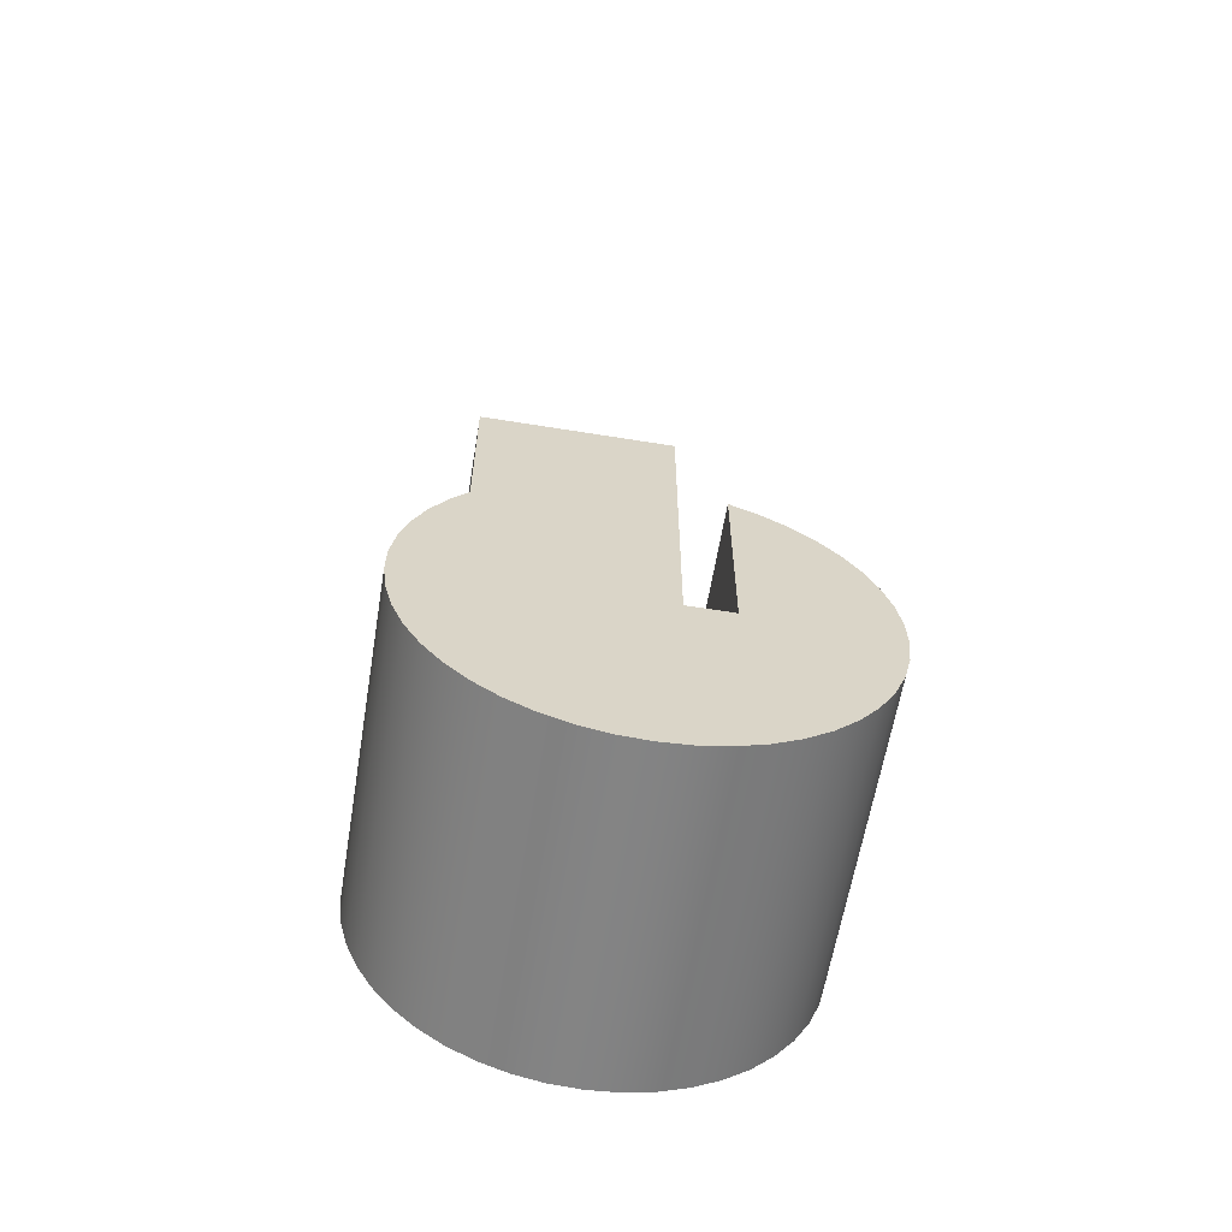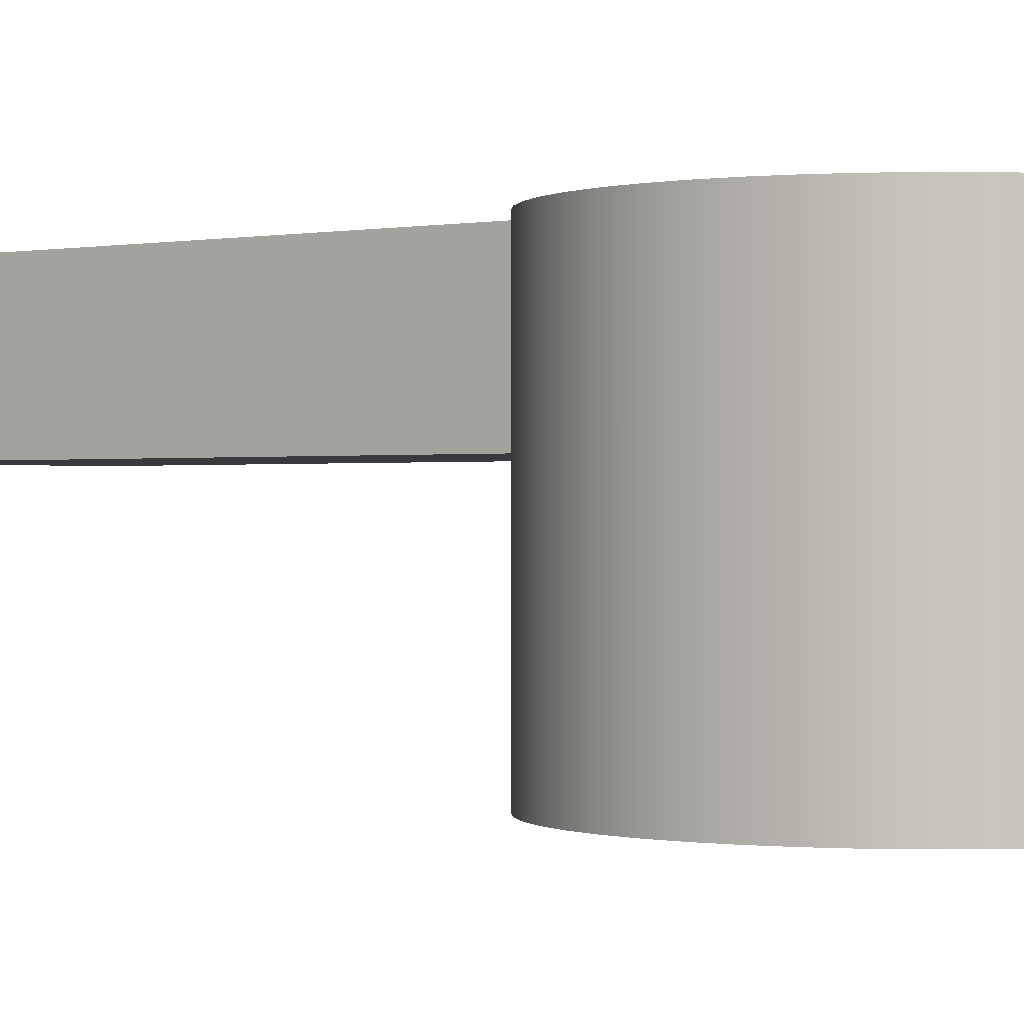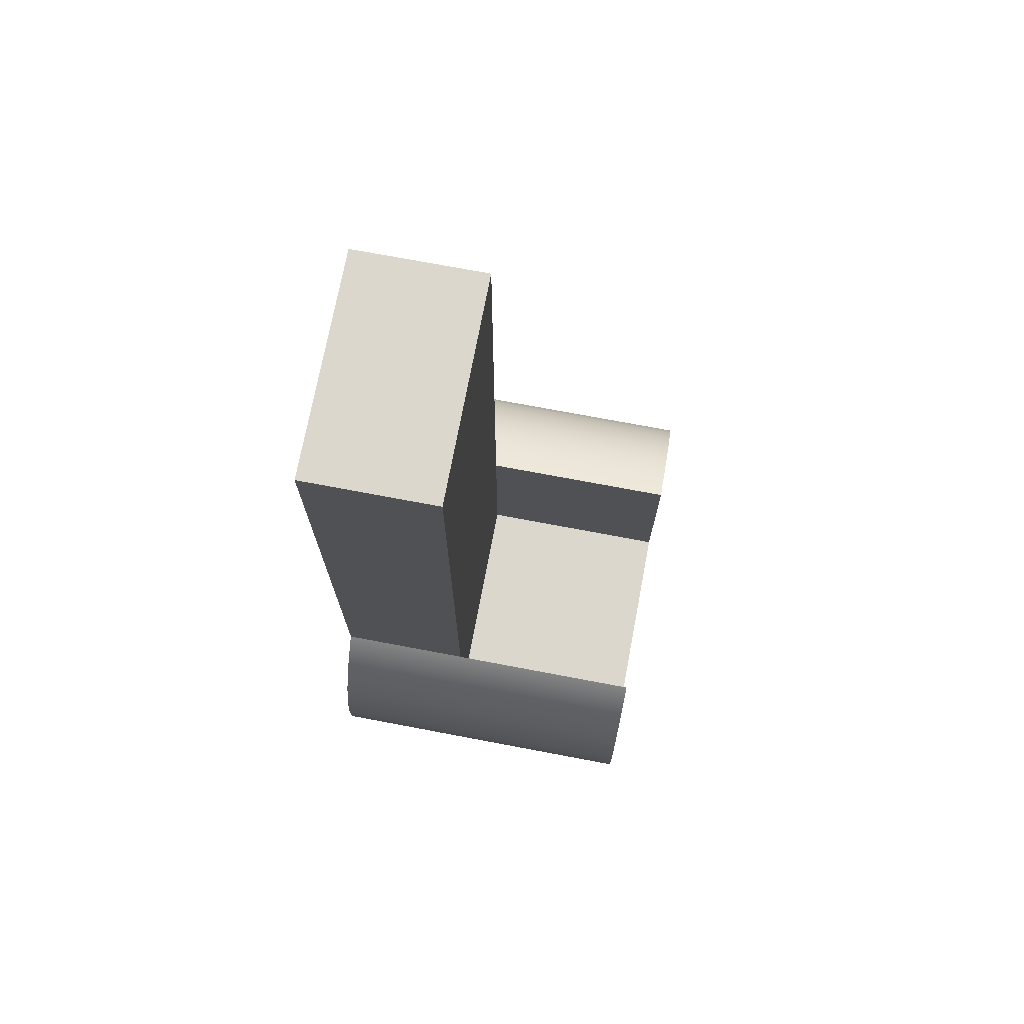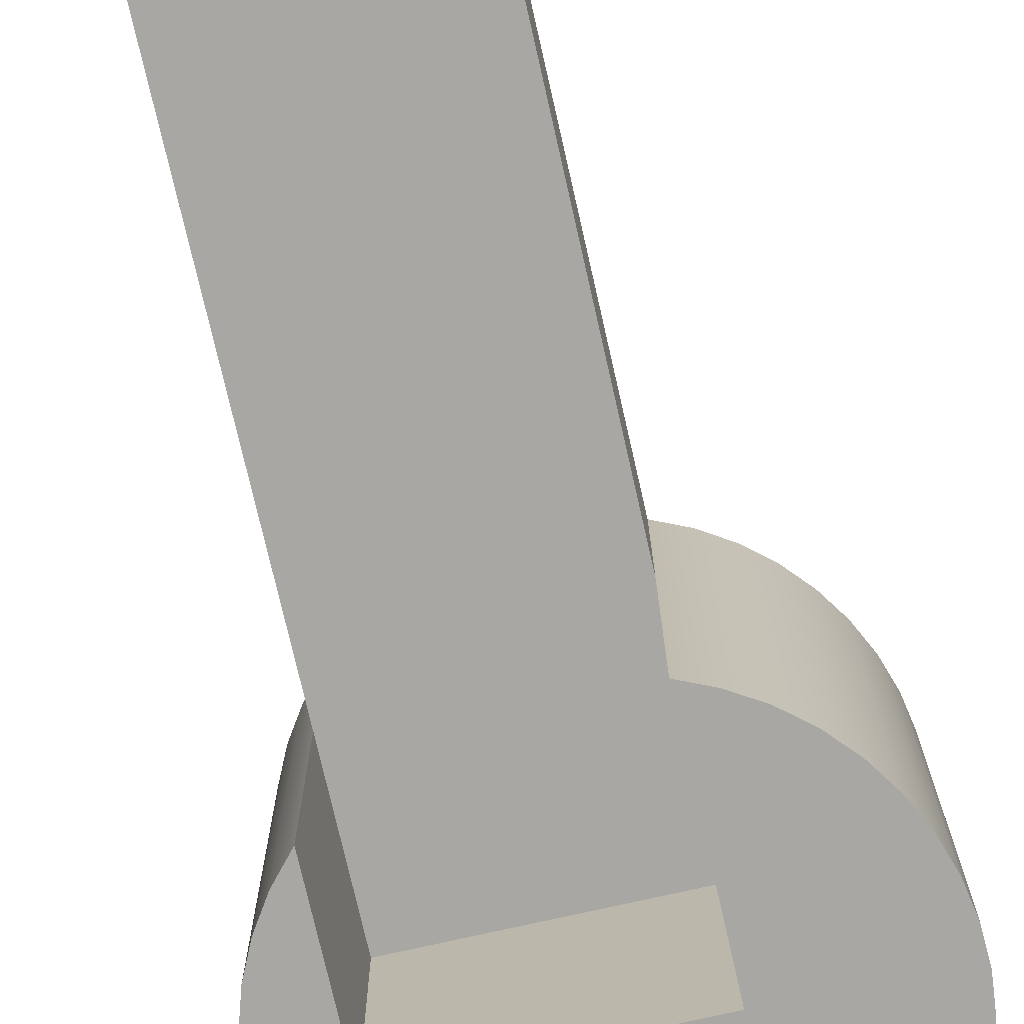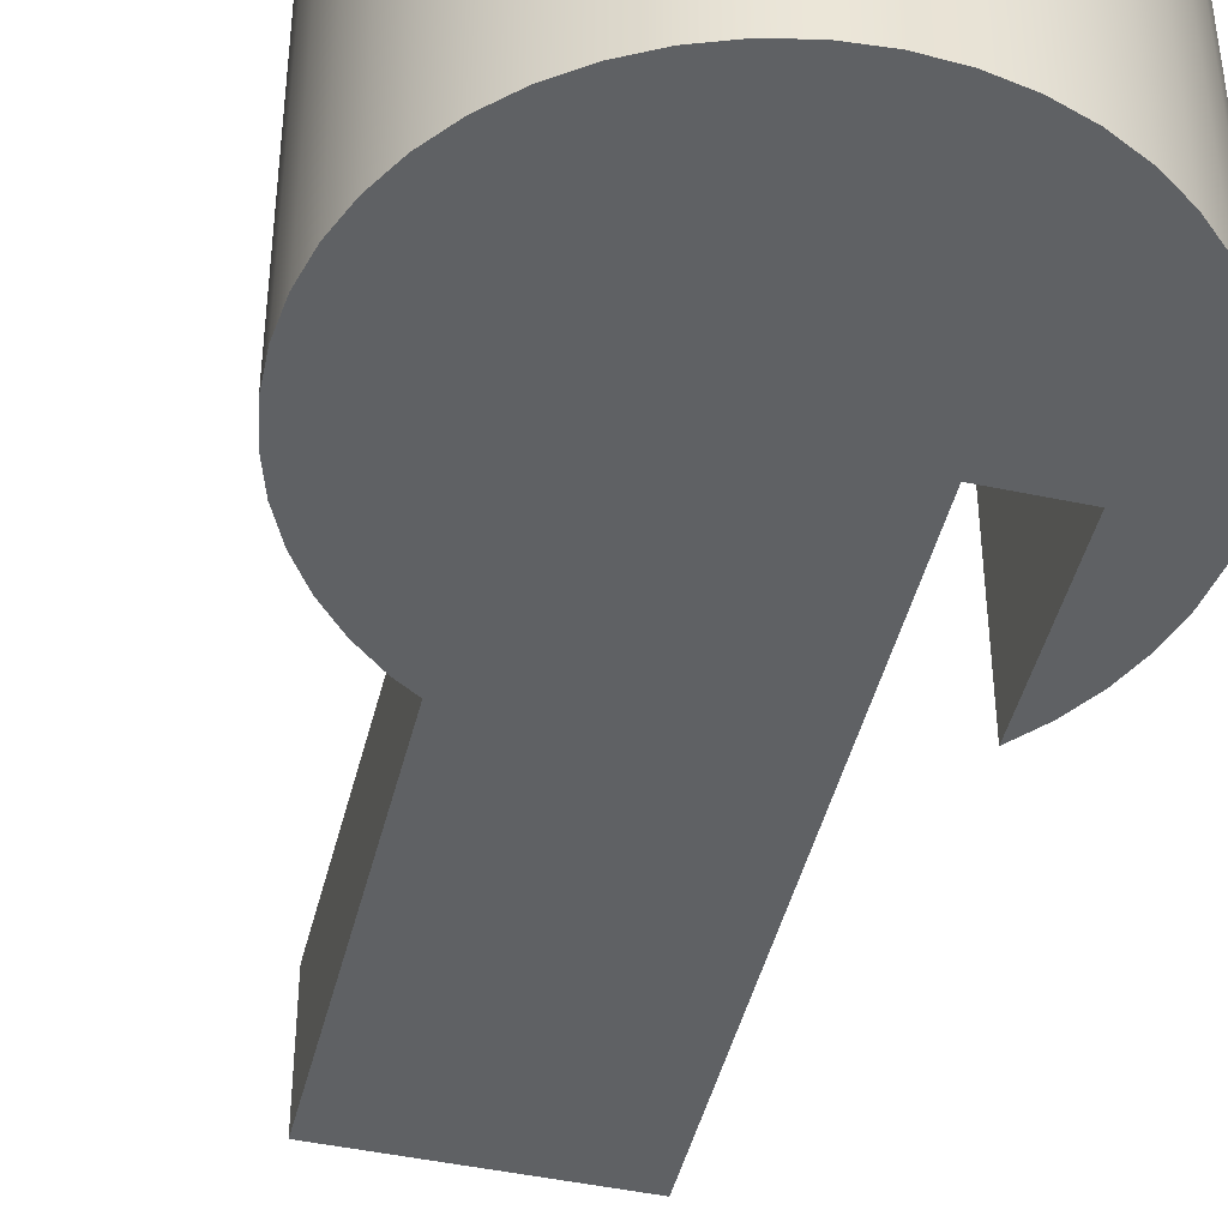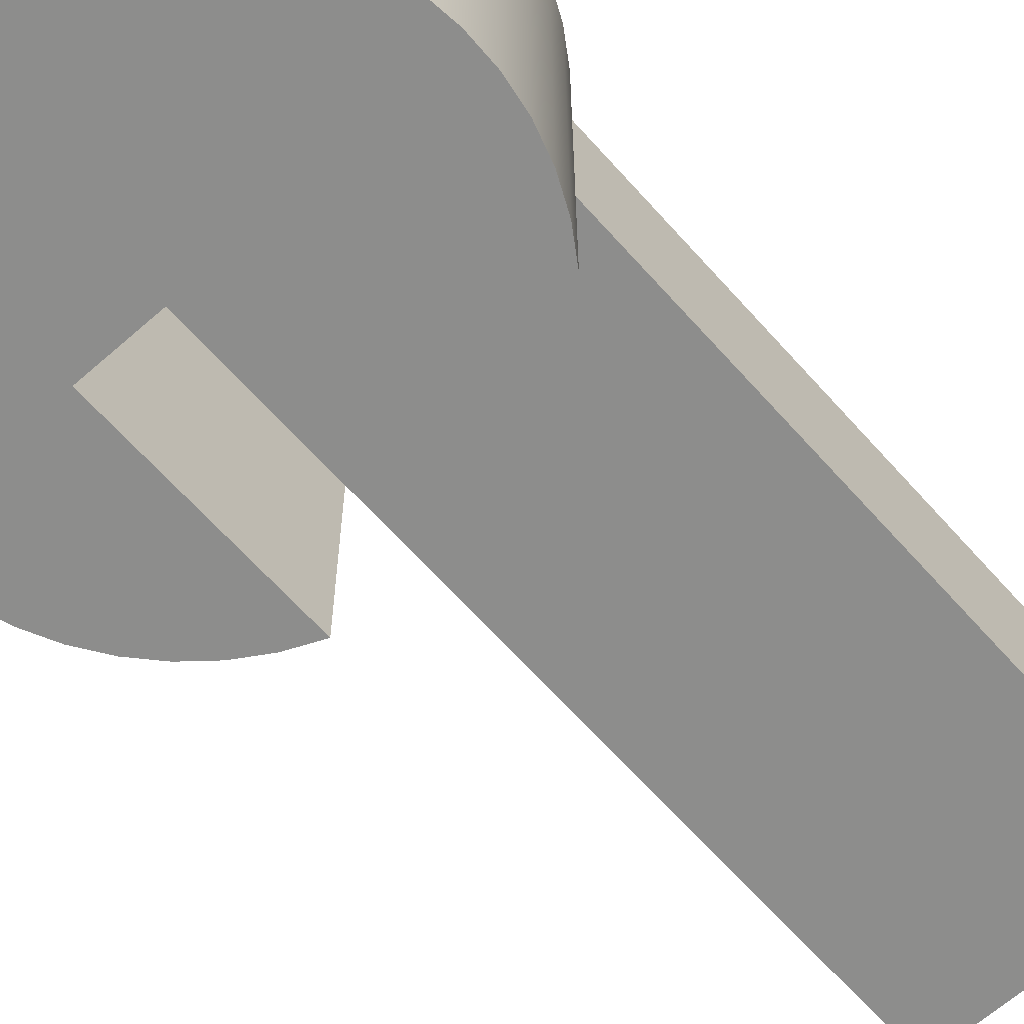
<metadata>
{"format":"obj","ext":"obj","renderer":"f3d","projection":"perspective","resolution":1024,"background":"white","views":[{"elev":-61.2,"azim":170.6,"up":"+Y"},{"elev":-0.1,"azim":-52.5,"up":"+Z"},{"elev":73.1,"azim":100.7,"up":"+Y"},{"elev":-74.7,"azim":-167.2,"up":"+Z"},{"elev":-45.5,"azim":-13.7,"up":"+Z"},{"elev":-64.5,"azim":41.6,"up":"+Z"}]}
</metadata>
<code>
v -1.404 0 0
v 2 0 0
v 2 0 -3
v -1.404 0 -3
v 2 0 0
v 2 2.31 0
v 2 2.31 -3
v 2 0 -3
v 2 2.31 2
v 2.299 1.97 2
v 2.547 1.592 2
v 2.74 1.182 2
v 2.875 0.7501 2
v 2.949 0.3034 2
v 2.959 -0.1492 2
v 2.907 -0.5989 2
v 2.793 -1.037 2
v 2.619 -1.455 2
v 2.389 -1.845 2
v 2.107 -2.199 2
v 1.779 -2.511 2
v 1.41 -2.774 2
v 1.009 -2.983 2
v 0.582 -3.134 2
v 0.1384 -3.225 2
v -0.3134 -3.253 2
v -0.7648 -3.219 2
v -1.207 -3.122 2
v -1.631 -2.964 2
v -2.03 -2.749 2
v -2.395 -2.481 2
v -2.719 -2.165 2
v -2.996 -1.807 2
v -3.221 -1.414 2
v -3.389 -0.9936 2
v -3.496 -0.5539 2
v -3.542 -0.1035 2
v -3.525 0.3489 2
v -3.445 0.7945 2
v -3.305 1.225 2
v -3.105 1.631 2
v -2.852 2.006 2
v -2.548 2.342 2
v -2.201 2.633 2
v -1.817 2.873 2
v -1.404 3.057 2
v -1.404 3.057 0
v -1.404 3.057 -3
v -1.817 2.873 -3
v -2.201 2.633 -3
v -2.548 2.342 -3
v -2.852 2.006 -3
v -3.105 1.631 -3
v -3.305 1.225 -3
v -3.445 0.7945 -3
v -3.525 0.3489 -3
v -3.542 -0.1035 -3
v -3.496 -0.5539 -3
v -3.389 -0.9936 -3
v -3.221 -1.414 -3
v -2.996 -1.807 -3
v -2.719 -2.165 -3
v -2.395 -2.481 -3
v -2.03 -2.749 -3
v -1.631 -2.964 -3
v -1.207 -3.122 -3
v -0.7648 -3.219 -3
v -0.3134 -3.253 -3
v 0.1384 -3.225 -3
v 0.582 -3.134 -3
v 1.009 -2.983 -3
v 1.41 -2.774 -3
v 1.779 -2.511 -3
v 2.107 -2.199 -3
v 2.389 -1.845 -3
v 2.619 -1.455 -3
v 2.793 -1.037 -3
v 2.907 -0.5989 -3
v 2.959 -0.1492 -3
v 2.949 0.3034 -3
v 2.875 0.7501 -3
v 2.74 1.182 -3
v 2.547 1.592 -3
v 2.299 1.97 -3
v 2 2.31 -3
v 2 2.31 0
v -1.404 3.057 0
v -1.404 0 0
v -1.404 0 -3
v -1.404 3.057 -3
v 2 11.43 0
v -1.404 11.43 0
v -1.404 11.43 2
v 2 11.43 2
v -1.404 11.43 2
v -1.404 3.057 2
v -1.817 2.873 2
v -2.201 2.633 2
v -2.548 2.342 2
v -2.852 2.006 2
v -3.105 1.631 2
v -3.305 1.225 2
v -3.445 0.7945 2
v -3.525 0.3489 2
v -3.542 -0.1035 2
v -3.496 -0.5539 2
v -3.389 -0.9936 2
v -3.221 -1.414 2
v -2.996 -1.807 2
v -2.719 -2.165 2
v -2.395 -2.481 2
v -2.03 -2.749 2
v -1.631 -2.964 2
v -1.207 -3.122 2
v -0.7648 -3.219 2
v -0.3134 -3.253 2
v 0.1384 -3.225 2
v 0.582 -3.134 2
v 1.009 -2.983 2
v 1.41 -2.774 2
v 1.779 -2.511 2
v 2.107 -2.199 2
v 2.389 -1.845 2
v 2.619 -1.455 2
v 2.793 -1.037 2
v 2.907 -0.5989 2
v 2.959 -0.1492 2
v 2.949 0.3034 2
v 2.875 0.7501 2
v 2.74 1.182 2
v 2.547 1.592 2
v 2.299 1.97 2
v 2 2.31 2
v 2 11.43 2
v -1.404 3.057 0
v -1.404 3.057 2
v -1.404 11.43 2
v -1.404 11.43 0
v -1.404 0 0
v -1.404 3.057 0
v -1.404 11.43 0
v 2 11.43 0
v 2 2.31 0
v 2 0 0
v 2 2.31 2
v 2 2.31 0
v 2 11.43 0
v 2 11.43 2
v -1.404 3.057 -3
v -1.404 0 -3
v 2 0 -3
v 2 2.31 -3
v 2.299 1.97 -3
v 2.547 1.592 -3
v 2.74 1.182 -3
v 2.875 0.7501 -3
v 2.949 0.3034 -3
v 2.959 -0.1492 -3
v 2.907 -0.5989 -3
v 2.793 -1.037 -3
v 2.619 -1.455 -3
v 2.389 -1.845 -3
v 2.107 -2.199 -3
v 1.779 -2.511 -3
v 1.41 -2.774 -3
v 1.009 -2.983 -3
v 0.582 -3.134 -3
v 0.1384 -3.225 -3
v -0.3134 -3.253 -3
v -0.7648 -3.219 -3
v -1.207 -3.122 -3
v -1.631 -2.964 -3
v -2.03 -2.749 -3
v -2.395 -2.481 -3
v -2.719 -2.165 -3
v -2.996 -1.807 -3
v -3.221 -1.414 -3
v -3.389 -0.9936 -3
v -3.496 -0.5539 -3
v -3.542 -0.1035 -3
v -3.525 0.3489 -3
v -3.445 0.7945 -3
v -3.305 1.225 -3
v -3.105 1.631 -3
v -2.852 2.006 -3
v -2.548 2.342 -3
v -2.201 2.633 -3
v -1.817 2.873 -3
f 1 2 4
f 4 2 3
f 5 6 8
f 8 6 7
f 9 10 86
f 86 10 84
f 86 84 85
f 84 10 83
f 83 10 11
f 83 11 82
f 82 11 12
f 82 12 81
f 81 12 13
f 81 13 80
f 80 13 14
f 80 14 79
f 79 14 15
f 79 15 78
f 78 15 16
f 78 16 77
f 77 16 17
f 77 17 76
f 76 17 18
f 76 18 75
f 75 18 19
f 75 19 74
f 74 19 20
f 74 20 73
f 73 20 21
f 73 21 72
f 72 21 22
f 72 22 71
f 71 22 23
f 71 23 70
f 70 23 24
f 70 24 69
f 69 24 25
f 69 25 68
f 68 25 26
f 68 26 67
f 67 26 27
f 67 27 66
f 66 27 28
f 66 28 65
f 65 28 29
f 65 29 64
f 64 29 30
f 64 30 63
f 63 30 31
f 63 31 62
f 62 31 32
f 62 32 61
f 61 32 33
f 61 33 60
f 60 33 34
f 60 34 59
f 59 34 35
f 59 35 58
f 58 35 36
f 58 36 57
f 57 36 37
f 57 37 56
f 56 37 38
f 56 38 55
f 55 38 39
f 55 39 54
f 54 39 40
f 54 40 53
f 53 40 41
f 53 41 52
f 52 41 42
f 52 42 51
f 51 42 43
f 51 43 50
f 50 43 44
f 50 44 49
f 49 44 45
f 49 45 47
f 47 45 46
f 47 48 49
f 87 88 90
f 90 88 89
f 91 92 94
f 94 92 93
f 95 96 134
f 134 96 133
f 133 96 120
f 133 120 121
f 120 96 113
f 113 96 97
f 113 97 112
f 112 97 98
f 112 98 111
f 111 98 99
f 111 99 110
f 110 99 100
f 110 100 109
f 109 100 101
f 109 101 108
f 108 101 102
f 108 102 107
f 107 102 103
f 107 103 106
f 106 103 104
f 106 104 105
f 120 113 119
f 119 113 114
f 119 114 118
f 118 114 115
f 118 115 117
f 117 115 116
f 121 122 133
f 133 122 132
f 132 122 123
f 132 123 131
f 131 123 124
f 131 124 130
f 130 124 125
f 130 125 129
f 129 125 126
f 129 126 128
f 128 126 127
f 136 137 135
f 135 137 138
f 144 139 143
f 143 139 140
f 143 140 142
f 142 140 141
f 146 147 145
f 145 147 148
f 149 150 188
f 188 150 187
f 187 150 186
f 186 150 185
f 185 150 184
f 184 150 183
f 183 150 182
f 182 150 181
f 181 150 180
f 180 150 179
f 179 150 178
f 178 150 177
f 177 150 176
f 176 150 175
f 175 150 174
f 174 150 173
f 173 150 172
f 172 150 171
f 171 150 170
f 170 150 169
f 169 150 168
f 168 150 167
f 167 150 166
f 166 150 165
f 165 150 151
f 165 151 164
f 164 151 163
f 163 151 162
f 162 151 161
f 161 151 160
f 160 151 159
f 159 151 158
f 158 151 157
f 157 151 156
f 156 151 155
f 155 151 154
f 154 151 153
f 153 151 152

</code>
